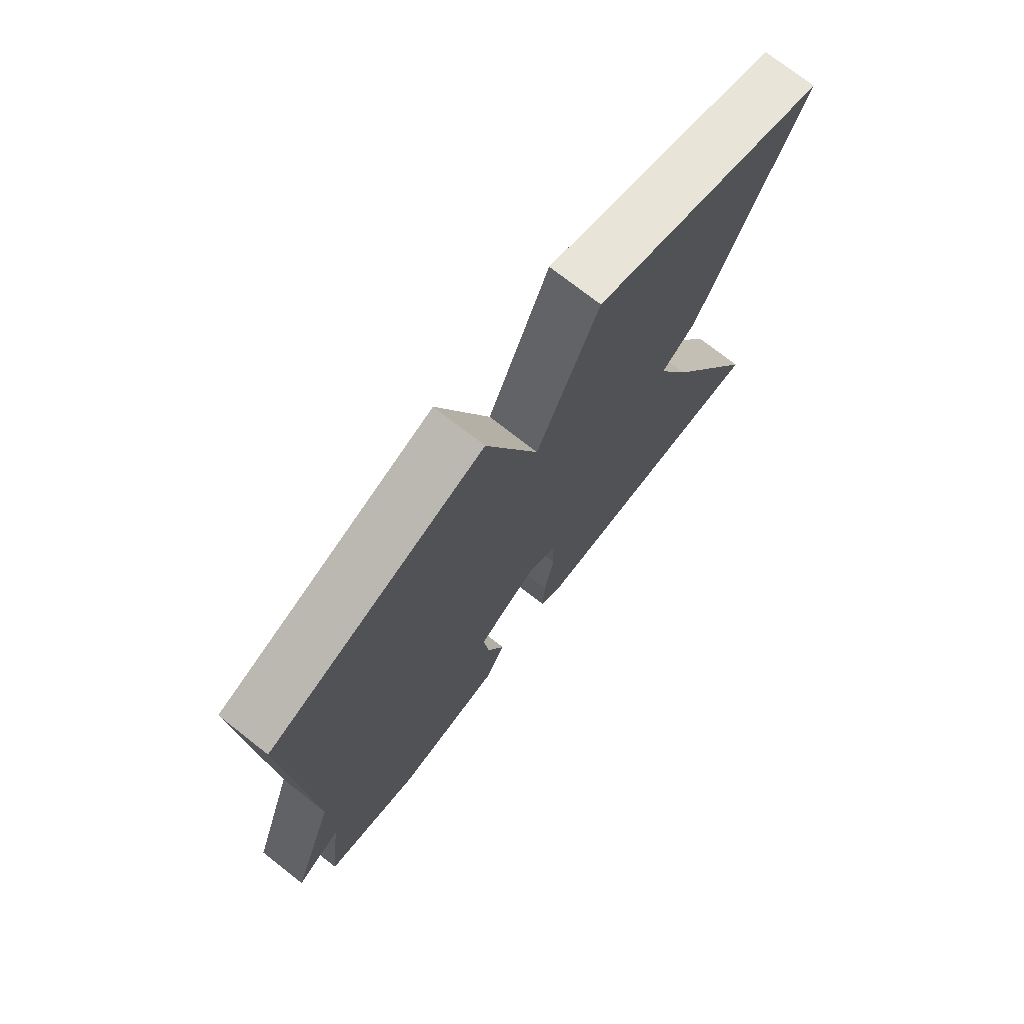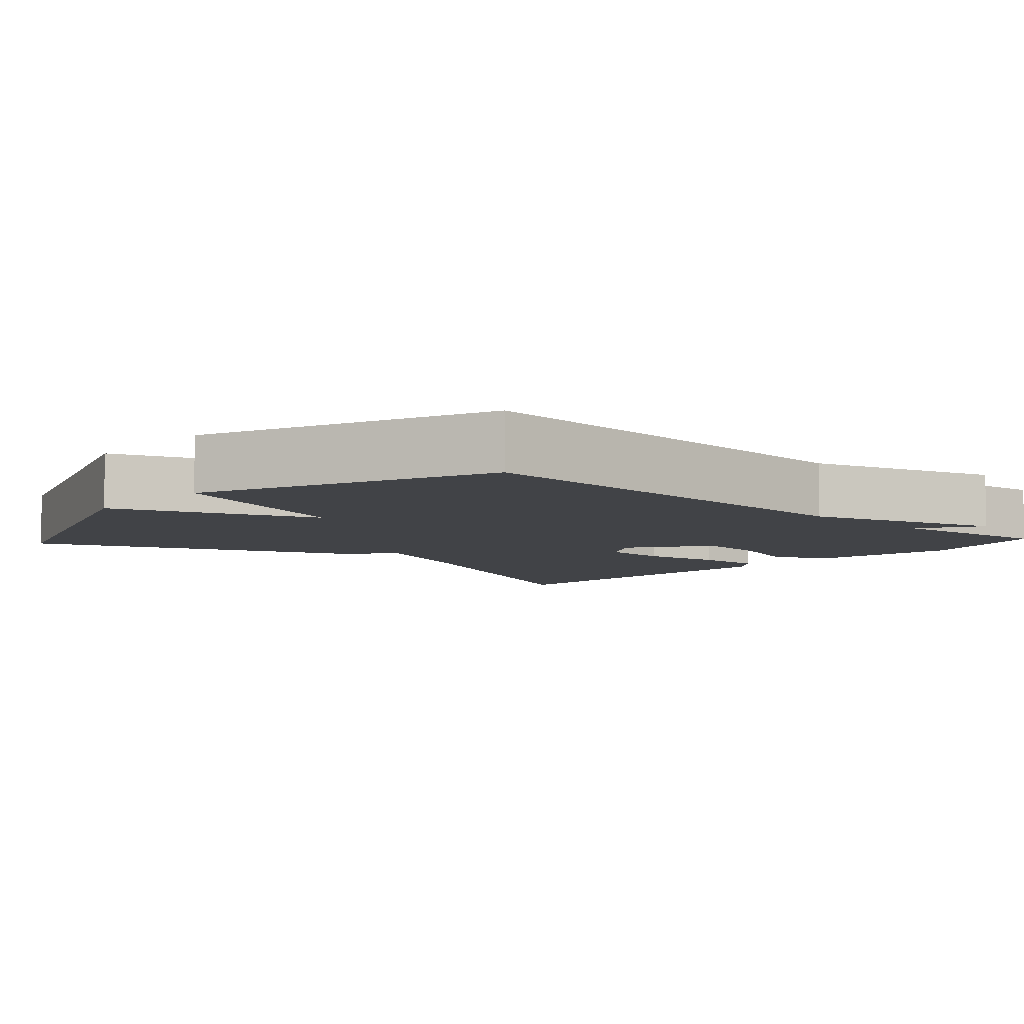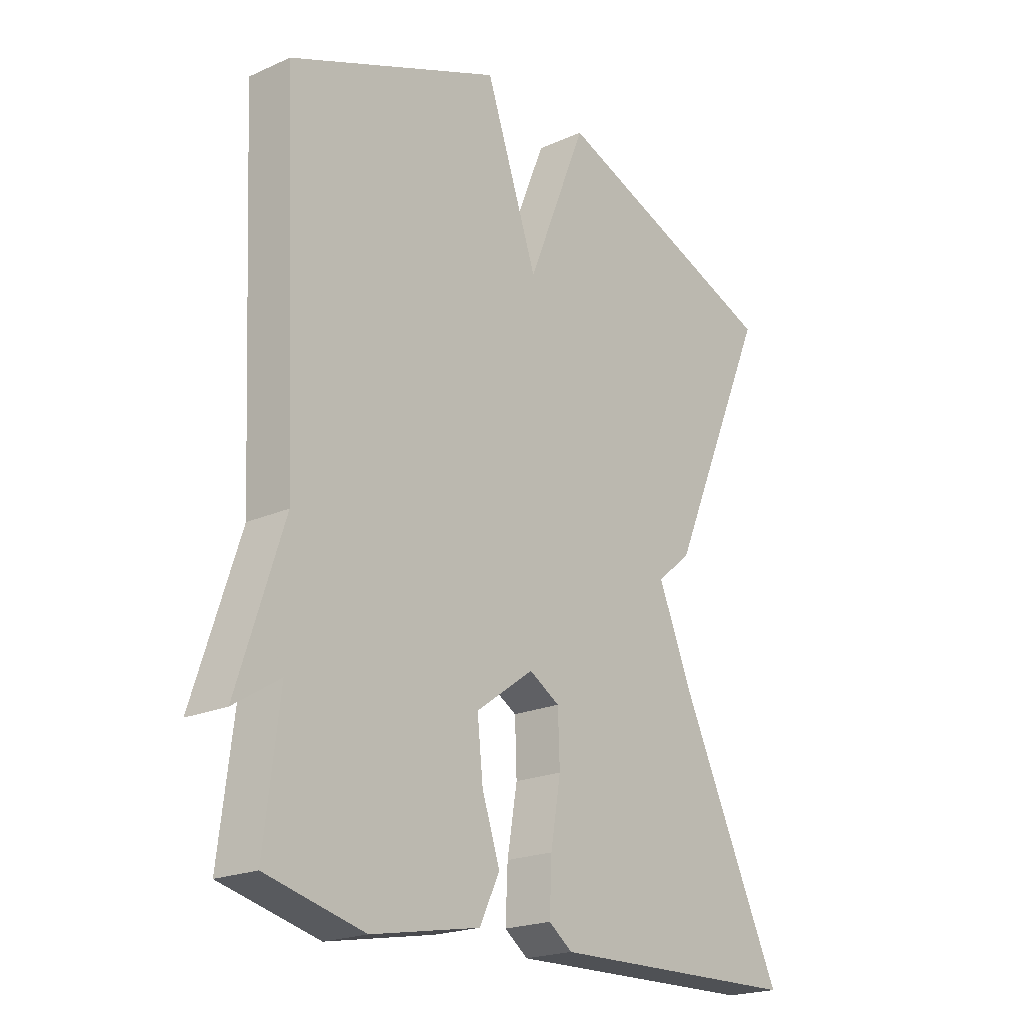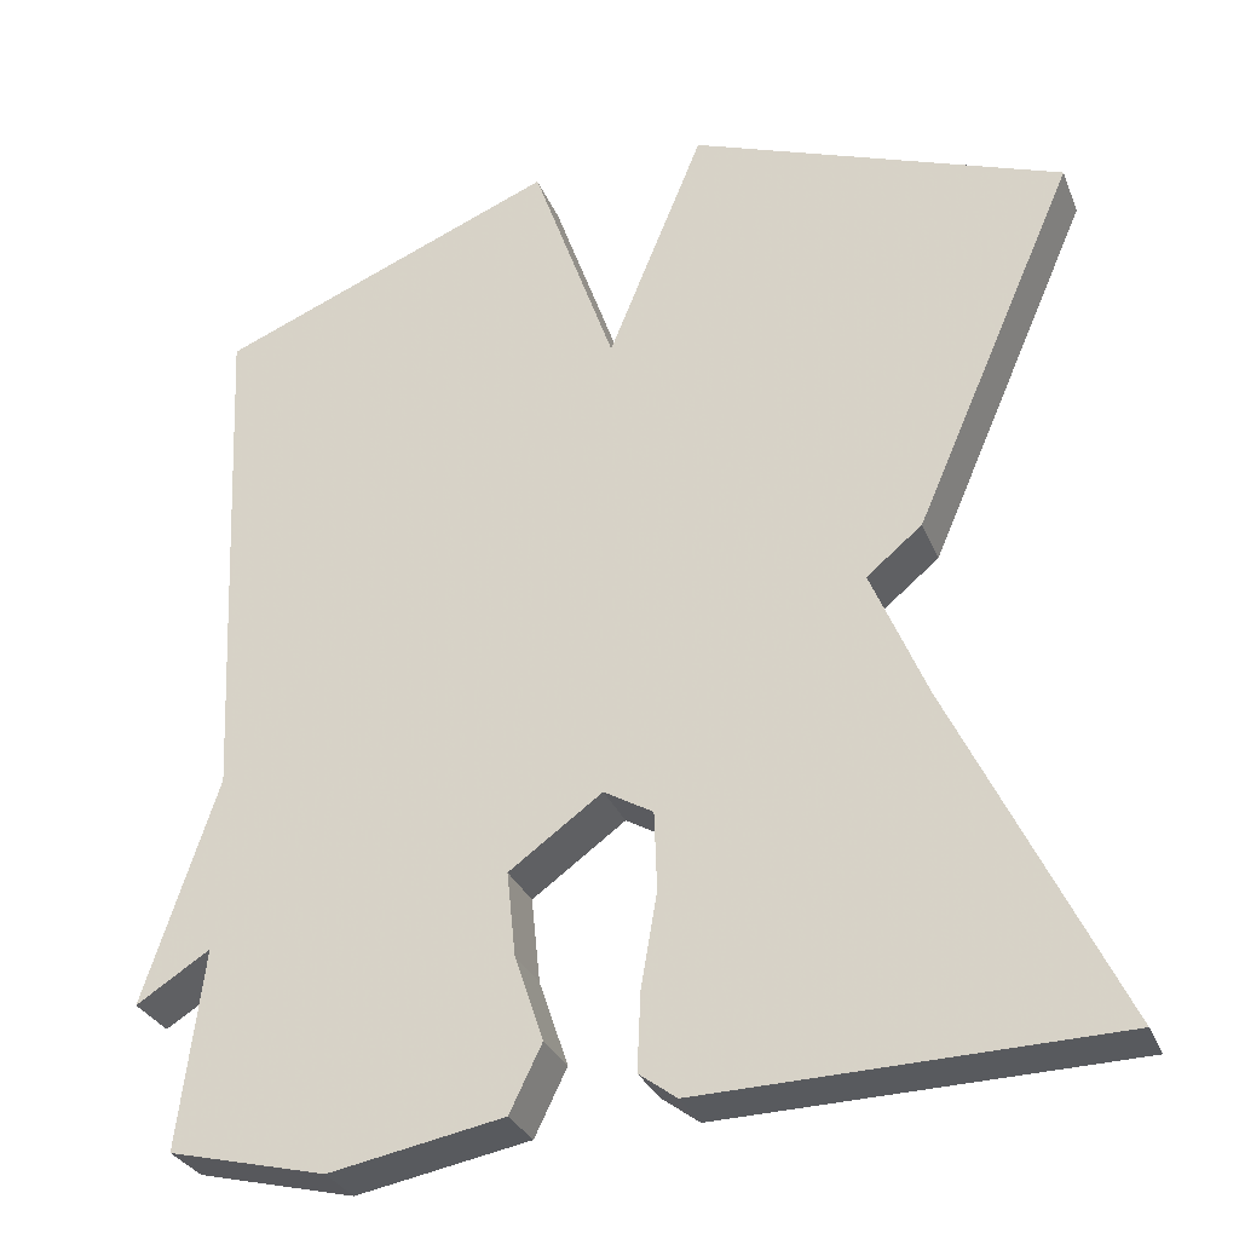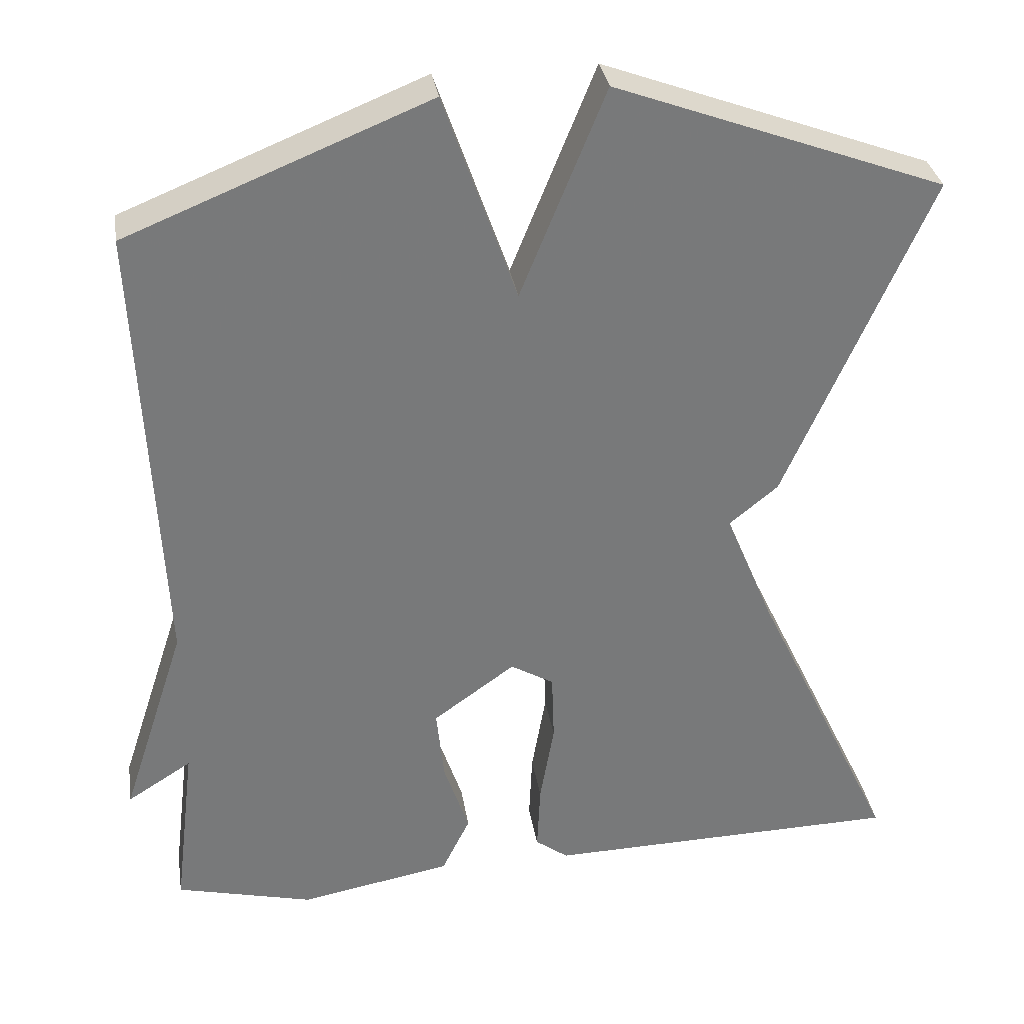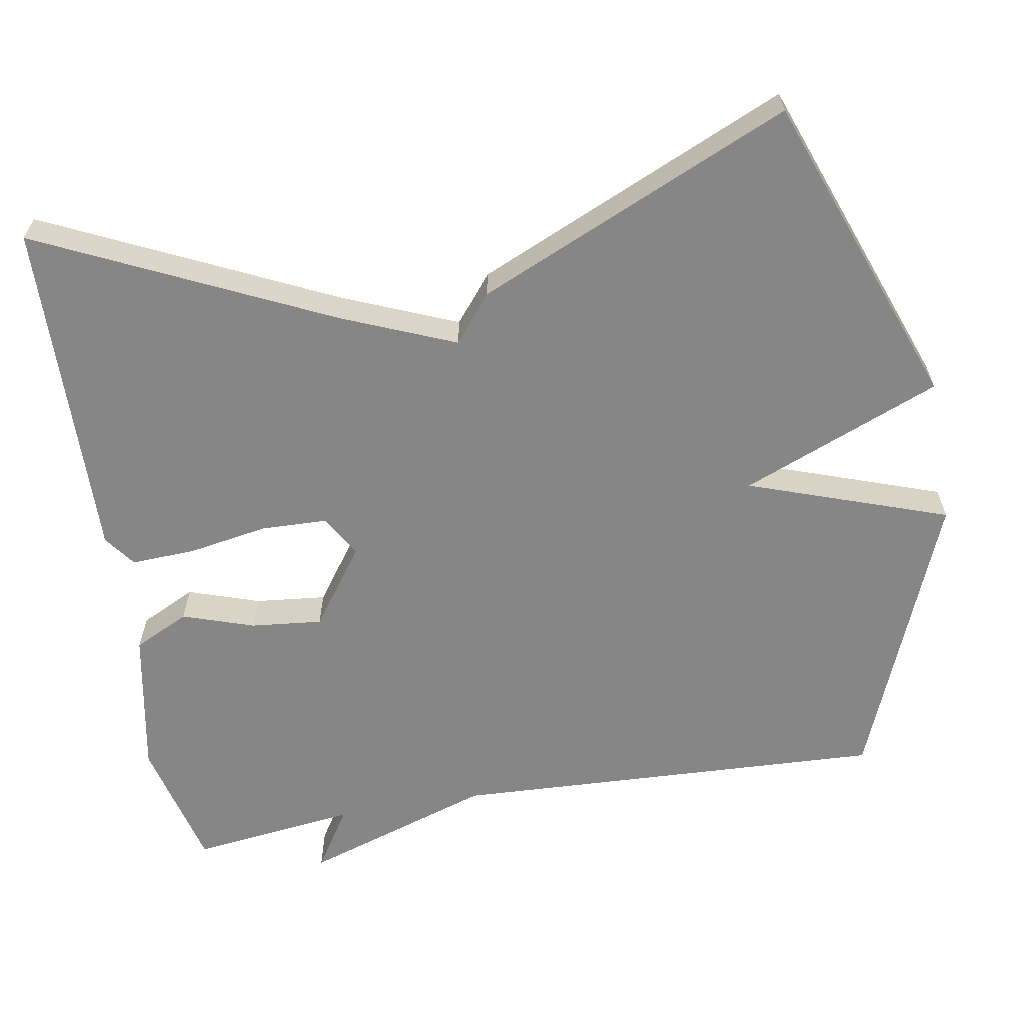
<metadata>
{"format":"obj","ext":"obj","renderer":"f3d","projection":"perspective","resolution":1024,"background":"white","views":[{"elev":74.6,"azim":128.0,"up":"+Z"},{"elev":-7.0,"azim":47.5,"up":"+Y"},{"elev":-20.7,"azim":129.0,"up":"+Z"},{"elev":-30.4,"azim":-160.5,"up":"+Z"},{"elev":32.7,"azim":171.1,"up":"+Z"},{"elev":-62.1,"azim":-80.1,"up":"+Y"}]}
</metadata>
<code>
v -0.5 0.07 0.5
v -0.082 0.07 0.655
v 0.025 0.07 0.39
v 0.118 0.07 0.655
v 0.5 0.07 0.5
v 0.473 0.07 -0.079
v 0.555 0.07 -0.331
v 0.473 0.07 -0.279
v 0.5 0.07 -0.5
v 0.325 0.07 -0.543
v 0.131 0.07 -0.507
v 0.095 0.07 -0.433
v 0.127 0.07 -0.338
v 0.137 0.07 -0.243
v 0.033 0.07 -0.168
v -0.022 0.07 -0.2
v -0.025 0.07 -0.288
v -0.007 0.07 -0.393
v -0.003 0.07 -0.48
v -0.045 0.07 -0.511
v -0.5 0.07 -0.5
v -0.318 0.07 -0.117
v -0.256 0.07 0.032
v -0.318 0.07 0.083
v -0.5 0 0.5
v -0.082 0 0.655
v 0.025 0 0.39
v 0.118 0 0.655
v 0.5 0 0.5
v 0.473 0 -0.079
v 0.555 0 -0.331
v 0.473 0 -0.279
v 0.5 0 -0.5
v 0.325 0 -0.543
v 0.131 0 -0.507
v 0.095 0 -0.433
v 0.127 0 -0.338
v 0.137 0 -0.243
v 0.033 0 -0.168
v -0.022 0 -0.2
v -0.025 0 -0.288
v -0.007 0 -0.393
v -0.003 0 -0.48
v -0.045 0 -0.511
v -0.5 0 -0.5
v -0.318 0 -0.117
v -0.256 0 0.032
v -0.318 0 0.083
f 1 2 3
f 24 1 3
f 23 24 3
f 22 23 3
f 20 21 22
f 19 20 22
f 18 19 22
f 17 18 22
f 16 17 22
f 15 16 22 3
f 4 5 6
f 3 4 6
f 15 3 6
f 14 15 6
f 13 14 6
f 11 12 13
f 10 11 13
f 9 10 13
f 8 9 13
f 8 13 6
f 6 7 8
f 27 26 25
f 27 25 48
f 27 48 47
f 27 47 46
f 46 45 44
f 46 44 43
f 46 43 42
f 46 42 41
f 46 41 40
f 27 46 40 39
f 30 29 28
f 30 28 27
f 30 27 39
f 30 39 38
f 30 38 37
f 37 36 35
f 37 35 34
f 37 34 33
f 37 33 32
f 30 37 32
f 32 31 30
f 1 25 26 2
f 2 26 27 3
f 3 27 28 4
f 4 28 29 5
f 5 29 30 6
f 6 30 31 7
f 7 31 32 8
f 8 32 33 9
f 9 33 34 10
f 10 34 35 11
f 11 35 36 12
f 12 36 37 13
f 13 37 38 14
f 14 38 39 15
f 15 39 40 16
f 16 40 41 17
f 17 41 42 18
f 18 42 43 19
f 19 43 44 20
f 20 44 45 21
f 21 45 46 22
f 22 46 47 23
f 23 47 48 24
f 24 48 25 1

</code>
